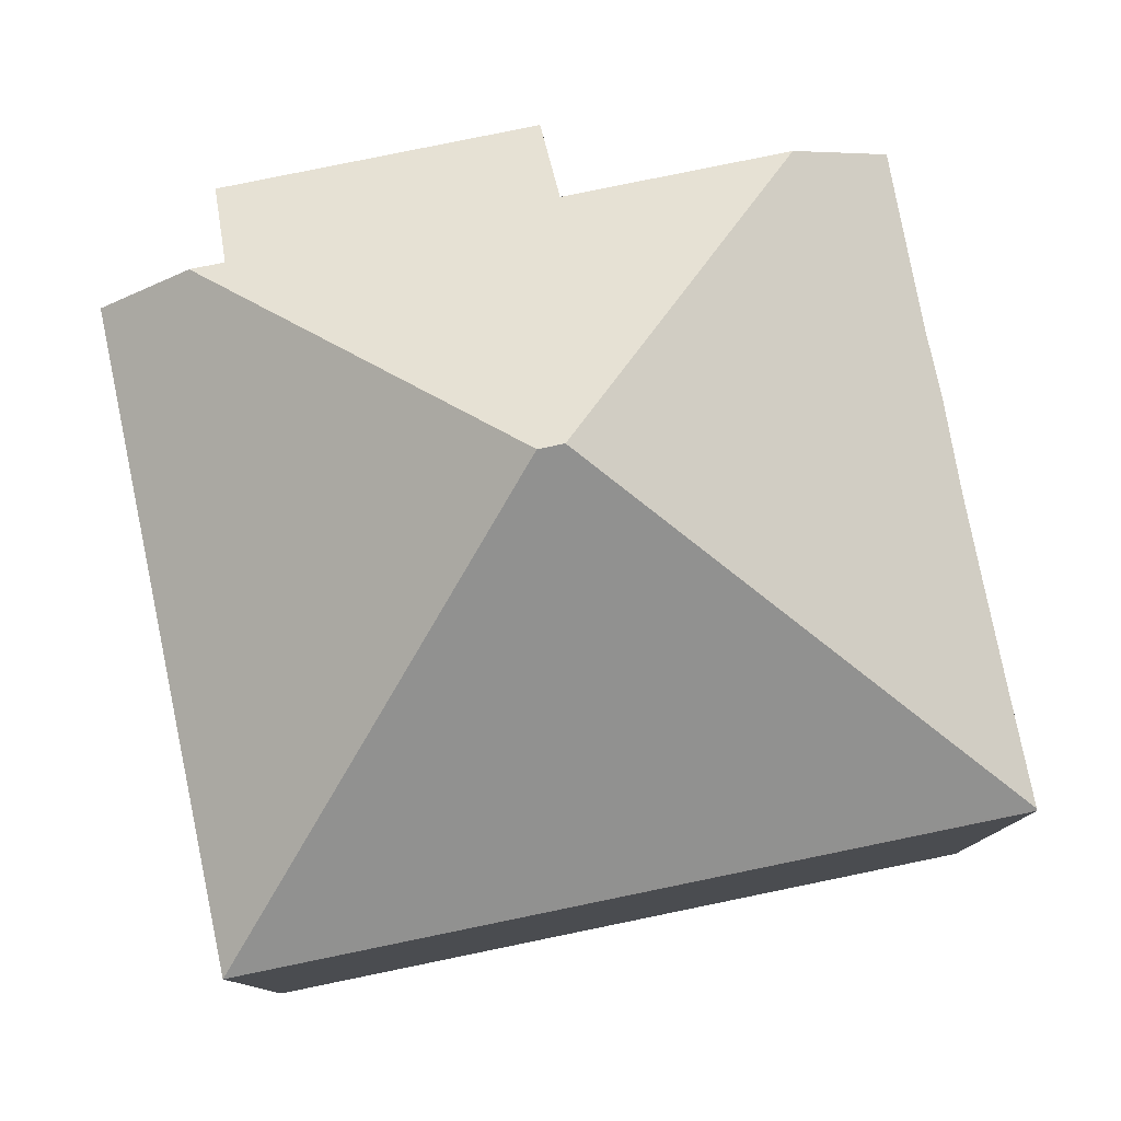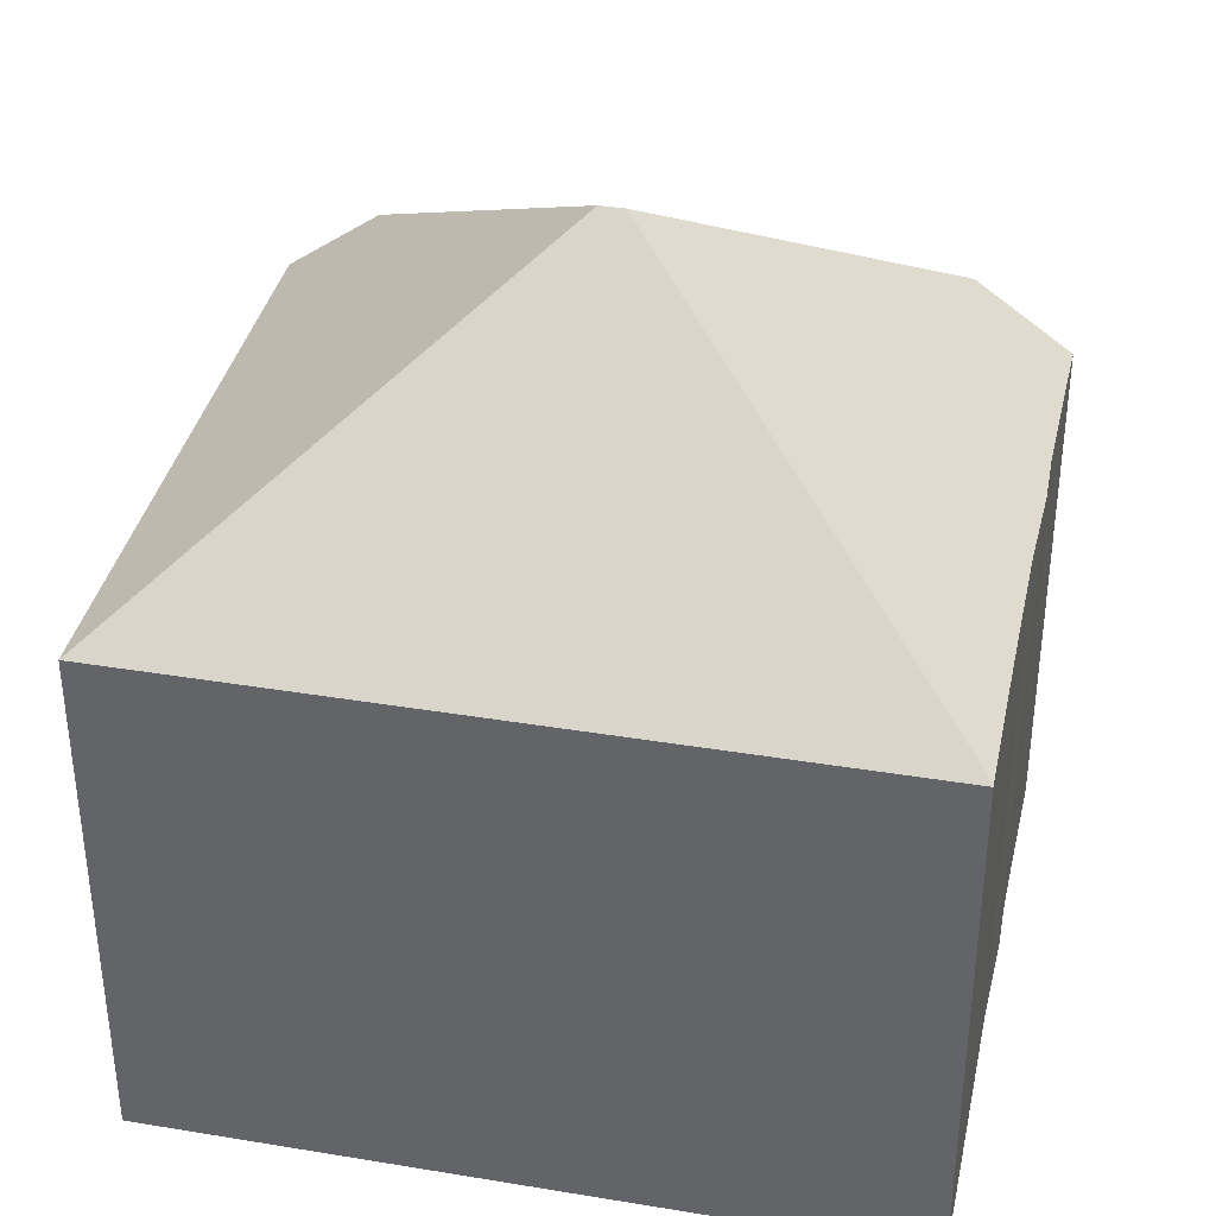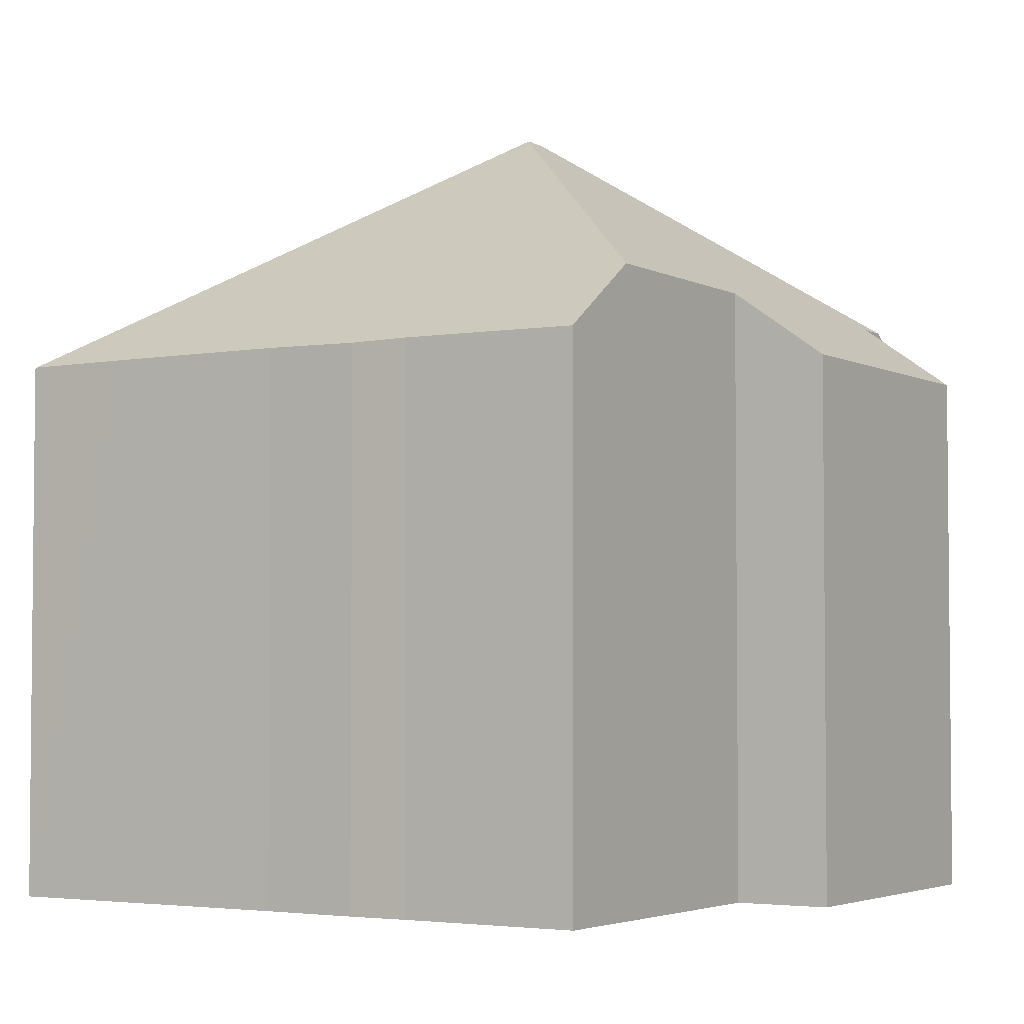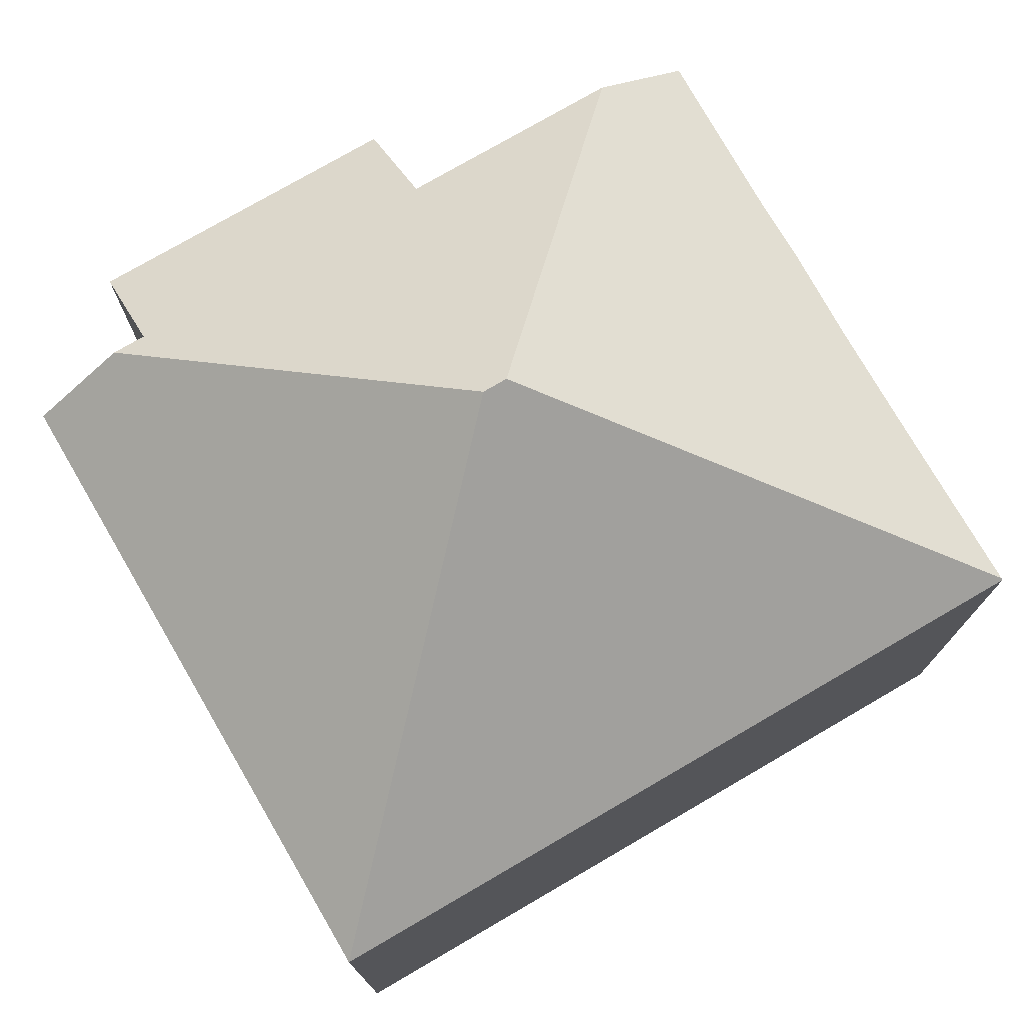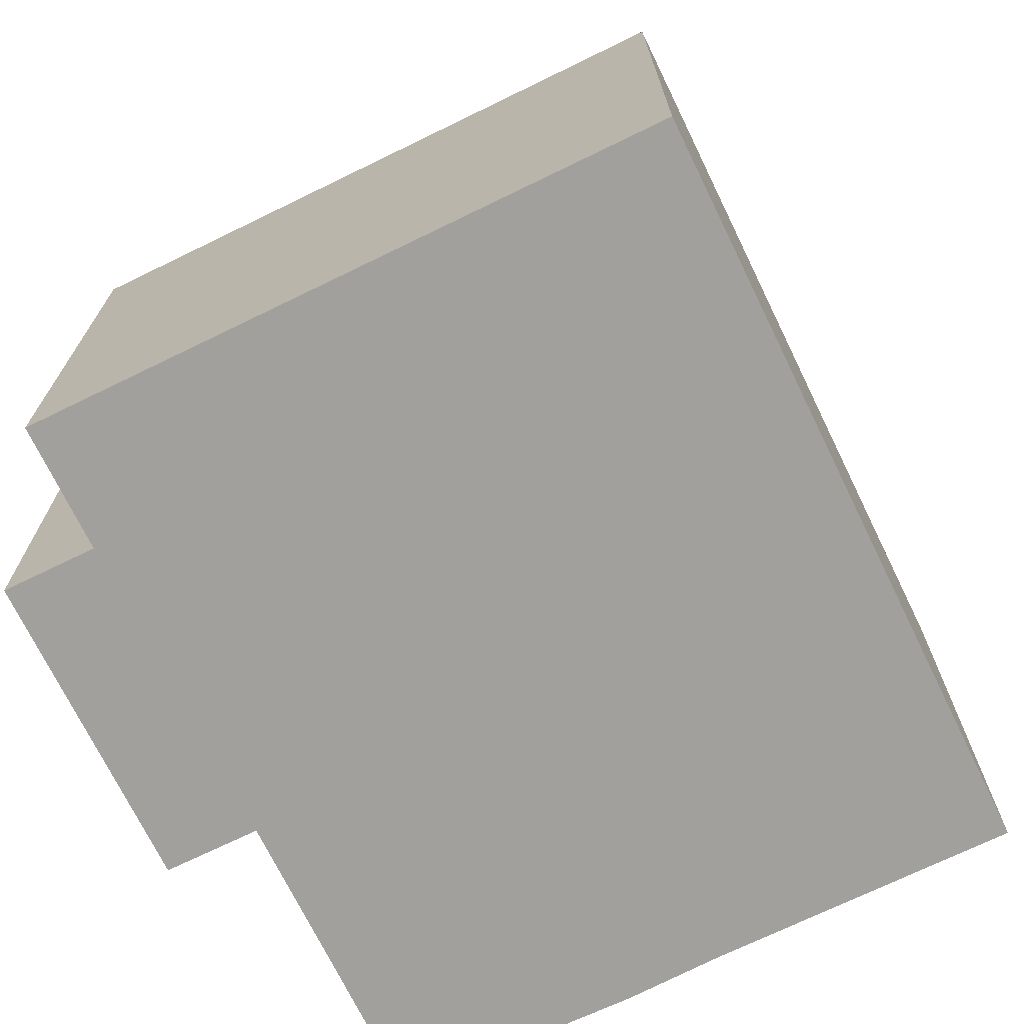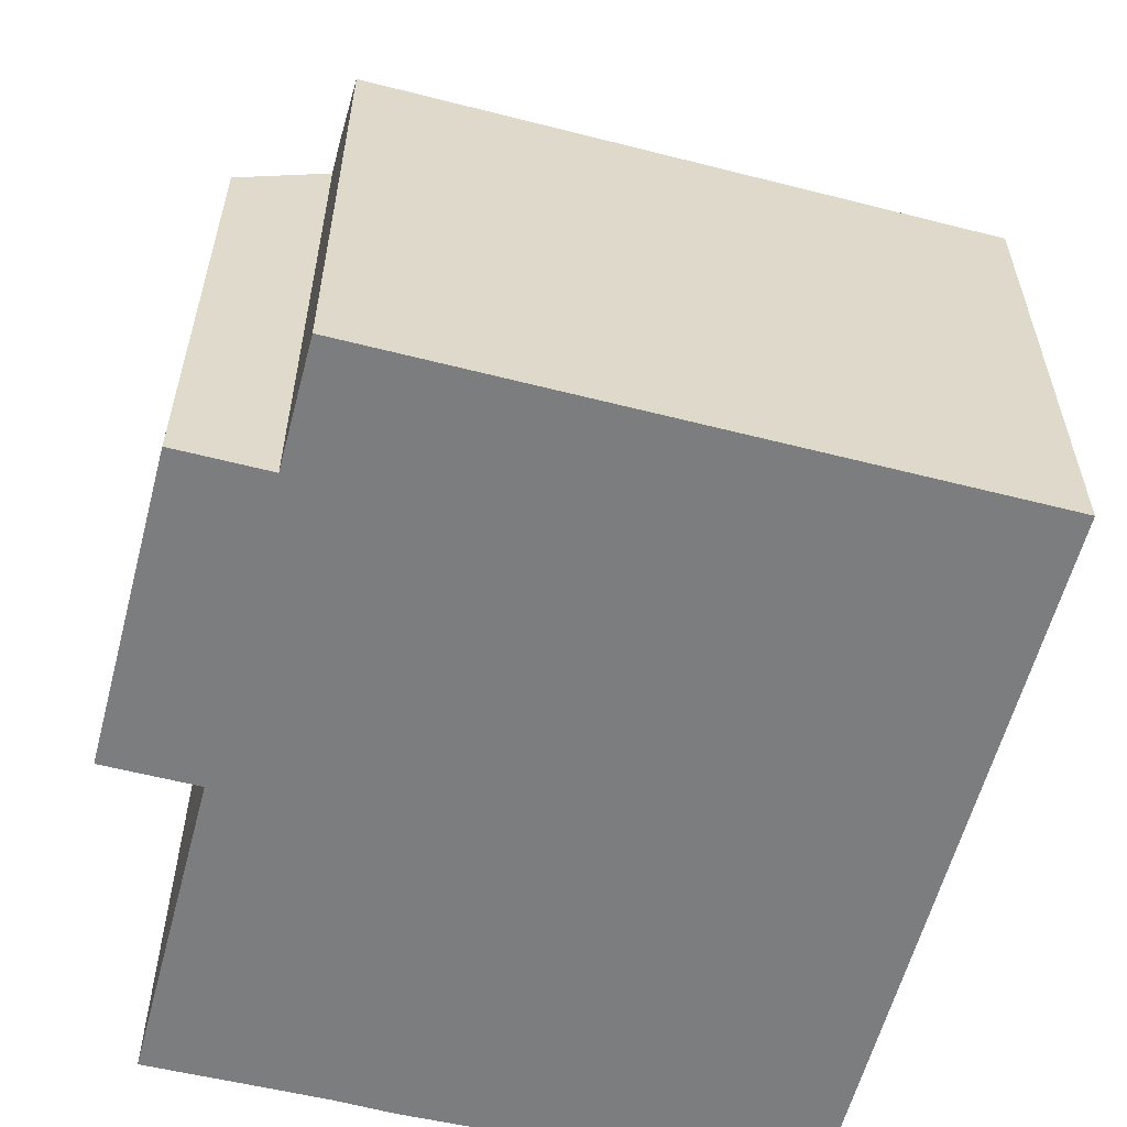
<metadata>
{"format":"obj","ext":"obj","renderer":"f3d","projection":"perspective","resolution":1024,"background":"white","views":[{"elev":79.8,"azim":-2.0,"up":"+Y"},{"elev":37.0,"azim":21.7,"up":"+Y"},{"elev":-3.6,"azim":131.5,"up":"+Y"},{"elev":76.1,"azim":-20.6,"up":"+Y"},{"elev":-71.6,"azim":-54.4,"up":"+Y"},{"elev":-59.0,"azim":-95.1,"up":"+Y"}]}
</metadata>
<code>
v  11.21 7.055 6.512
v  5.686 10.45 2.684
v  11.23 7.055 6.621
v  10.99 7.059 5.252
v  10.78 7.058 3.992
v  10.57 7.055 2.73
v  10.39 7.029 1.464
v  10.24 7.041 0.686
v  10.12 7.033 -0.096
v  10 7.024 -0.878
v  9.885 7.013 -1.661
v  8.62 7.92 -1.447
v  1.447 7.037 -1.499
v  5.752 7.92 -0.961
v  5.543 7.037 -2.193
v  5.366 10.45 2.739
v  1.654 7.91 -0.281
v  1.218 7.91 -0.207
v  0 7.037 4.309e-16
v  1.409 7.037 8.311
v  11.23 7.037 6.646
v  5.752 5.884e-17 -0.961
v  5.543 1.343e-16 -2.193
v  11.23 -4.069e-16 6.646
v  11.23 -4.054e-16 6.621
v  10.57 -1.672e-16 2.73
v  11.21 -3.987e-16 6.512
v  10.99 -3.216e-16 5.252
v  10.78 -2.444e-16 3.992
v  10.39 -8.964e-17 1.464
v  10.24 -4.201e-17 0.686
v  10.12 5.878e-18 -0.096
v  9.885 1.017e-16 -1.661
v  10 5.376e-17 -0.878
v  8.62 8.86e-17 -1.447
v  1.447 9.179e-17 -1.499
v  1.654 1.721e-17 -0.281
v  0 0 0
v  1.218 1.268e-17 -0.207
v  1.409 -5.089e-16 8.311
g defaultobject
f 1 2 3
f 2 1 4
f 2 4 5
f 2 5 6
f 2 6 7
f 2 7 8
f 2 8 9
f 2 9 10
f 2 10 11
f 2 11 12
f 13 14 15
f 14 13 2
f 2 13 16
f 16 13 17
f 16 17 18
f 2 12 14
f 19 16 18
f 16 19 20
f 3 20 21
f 20 3 2
f 20 2 16
f 22 15 14
f 15 22 23
f 21 1 3
f 1 21 24
f 1 24 4
f 4 24 5
f 5 24 6
f 6 24 25
f 6 25 26
f 26 25 27
f 26 27 28
f 26 28 29
f 26 7 6
f 7 26 30
f 7 31 8
f 31 7 30
f 31 9 8
f 9 31 10
f 10 31 11
f 11 31 32
f 11 32 33
f 33 32 34
f 11 14 12
f 14 11 22
f 22 11 33
f 22 33 35
f 23 13 15
f 13 23 36
f 37 18 17
f 18 37 19
f 19 37 38
f 38 37 39
f 13 37 17
f 37 13 36
f 38 20 19
f 20 38 40
f 40 21 20
f 21 40 24
f 23 37 36
f 39 40 38
f 40 39 37
f 40 37 23
f 40 23 22
f 40 22 35
f 40 35 24
f 24 35 28
f 28 35 29
f 29 35 26
f 26 35 31
f 31 35 32
f 32 35 34
f 34 35 33
f 26 31 30
f 24 28 27

</code>
